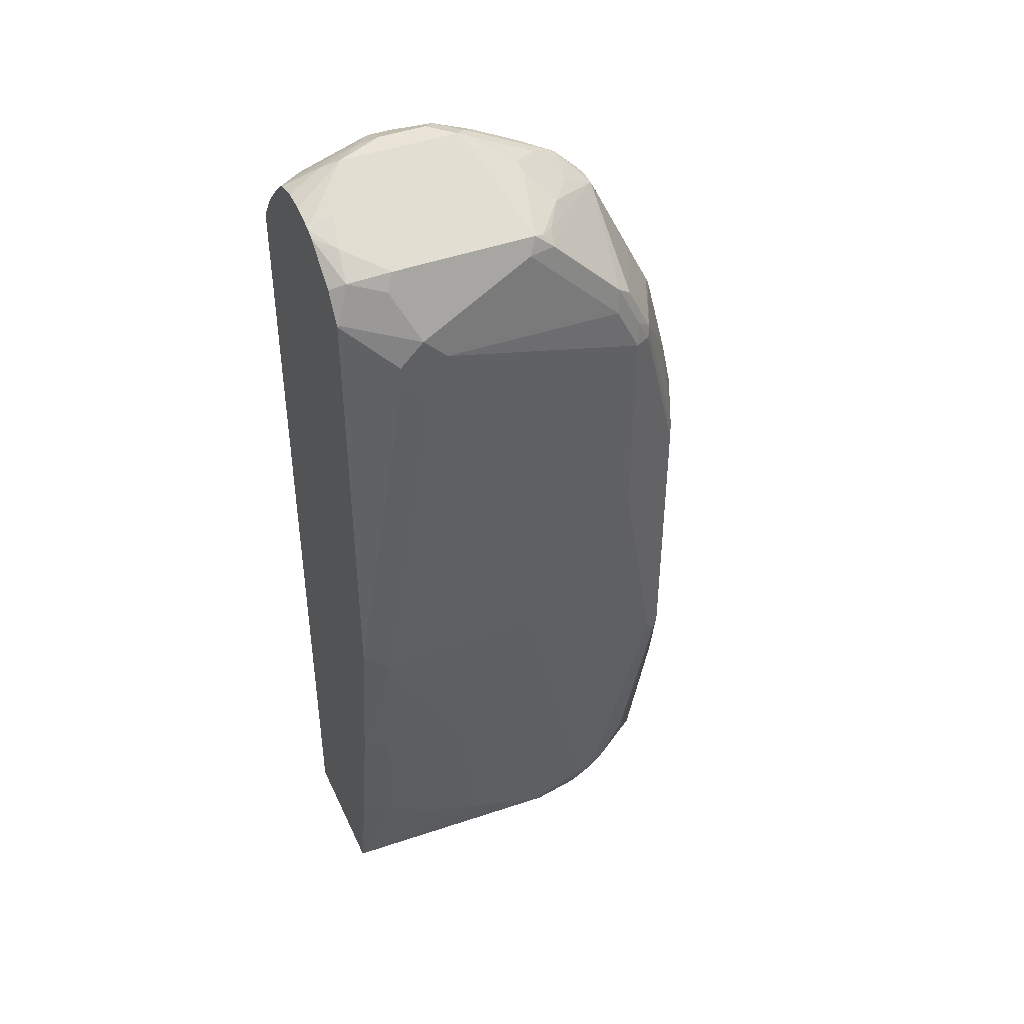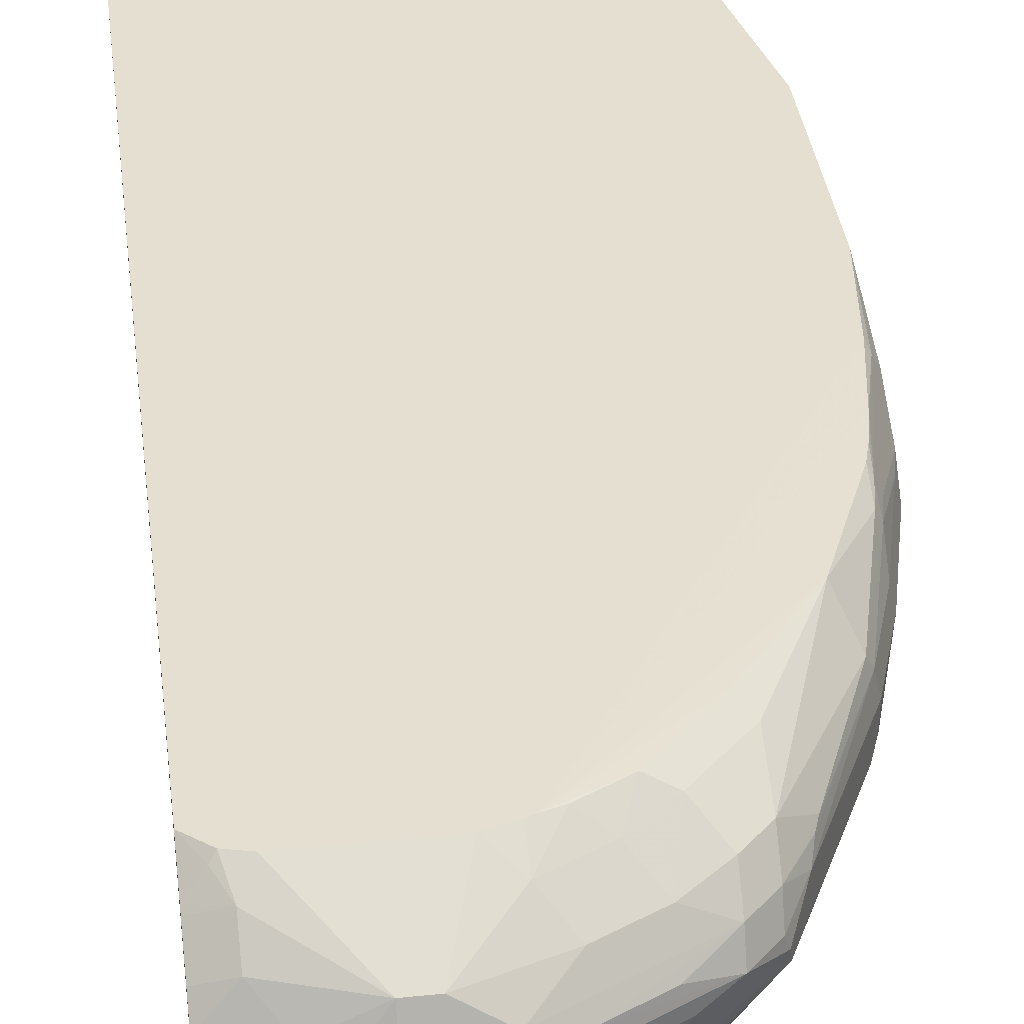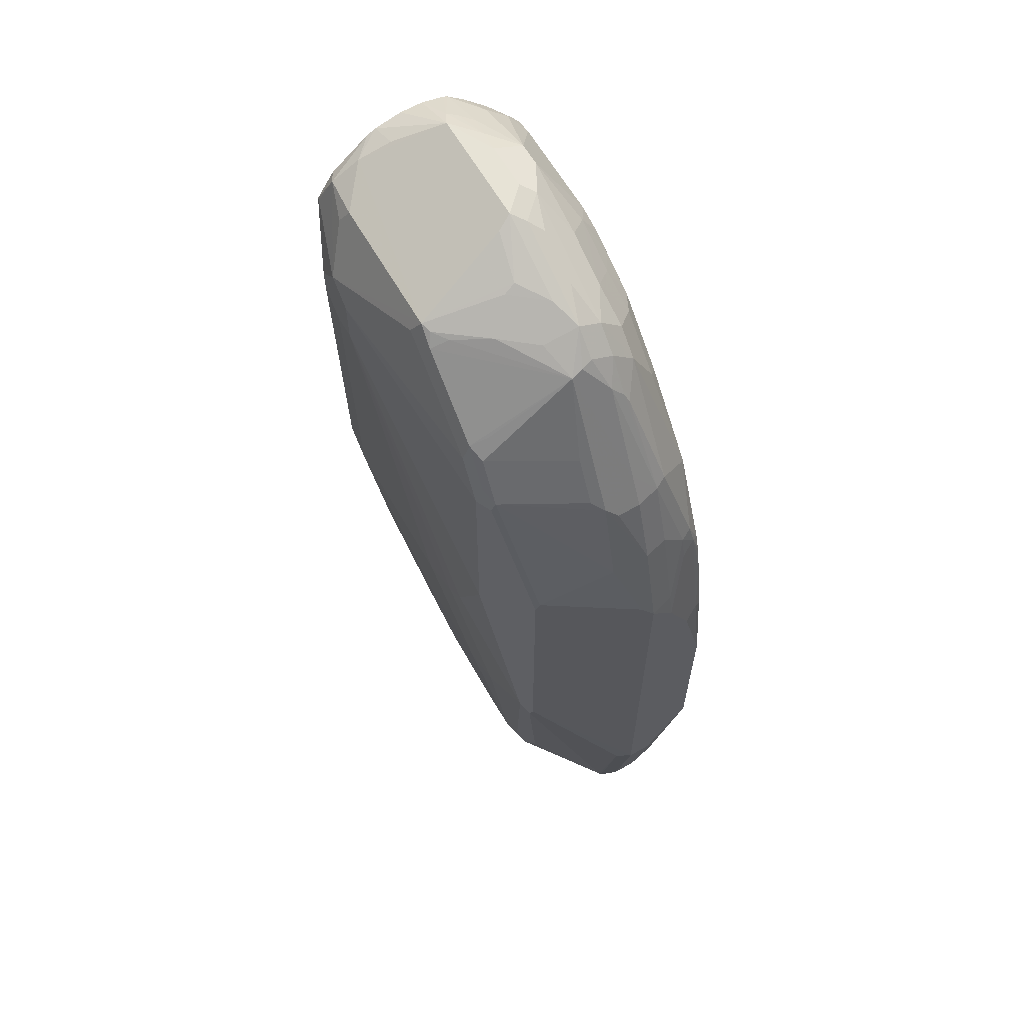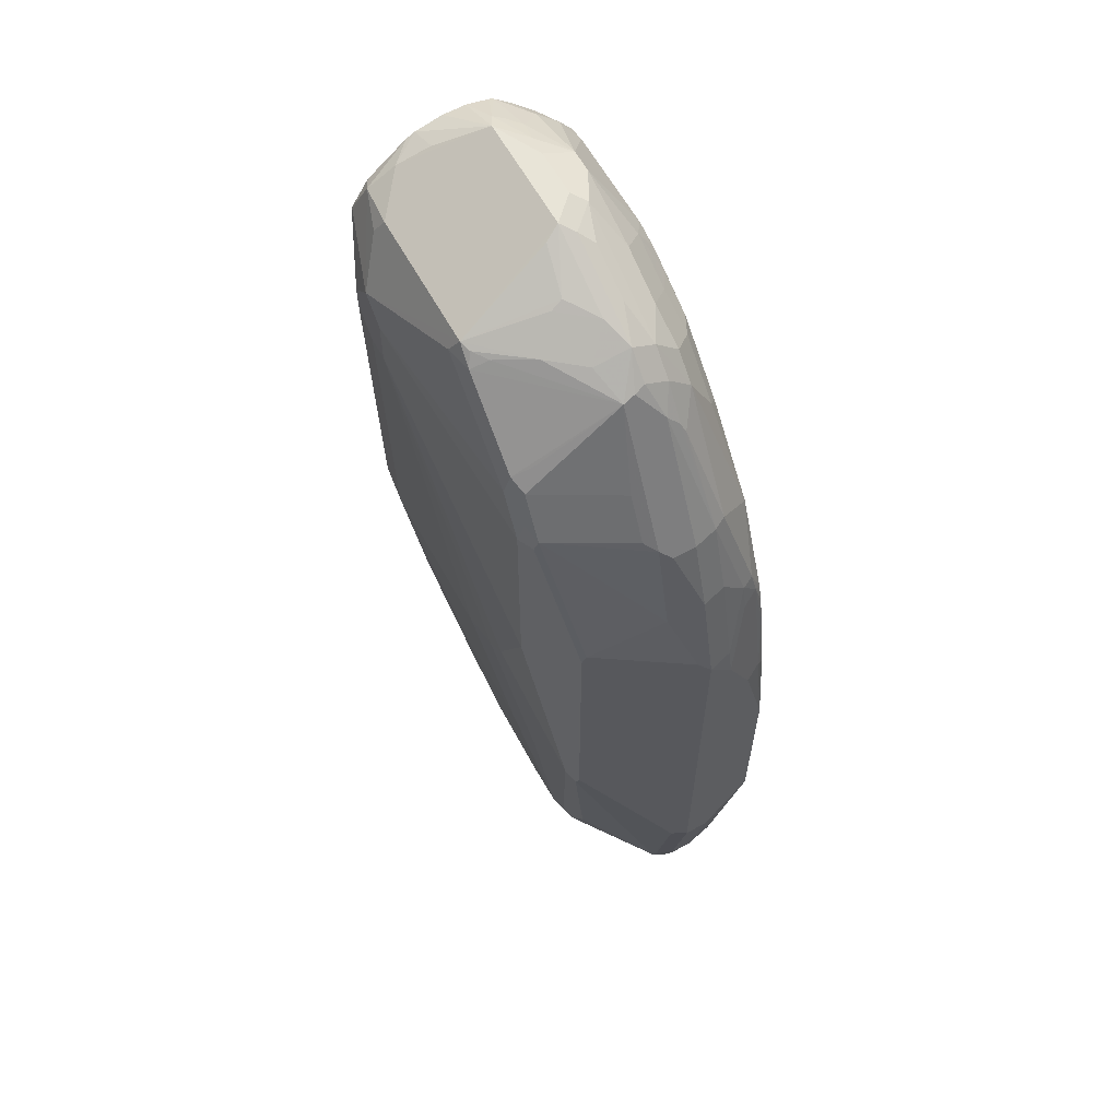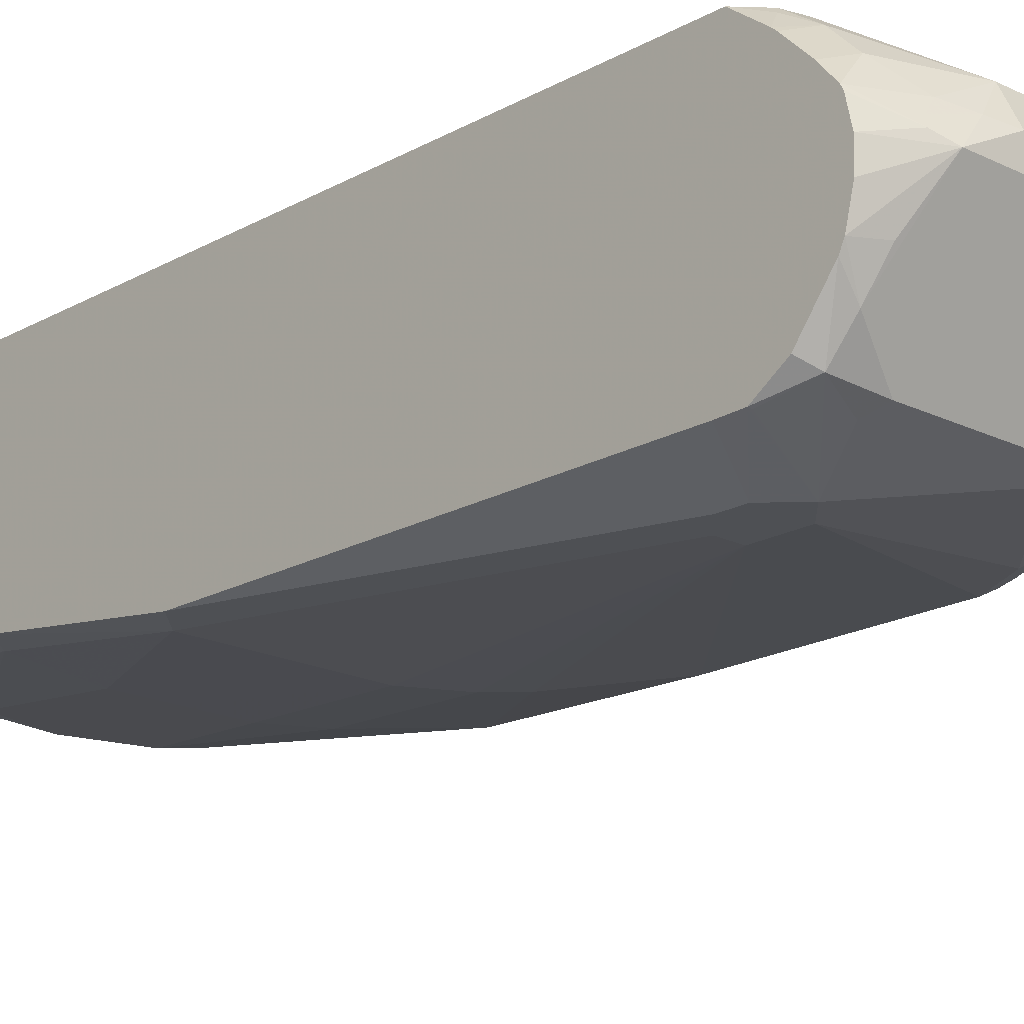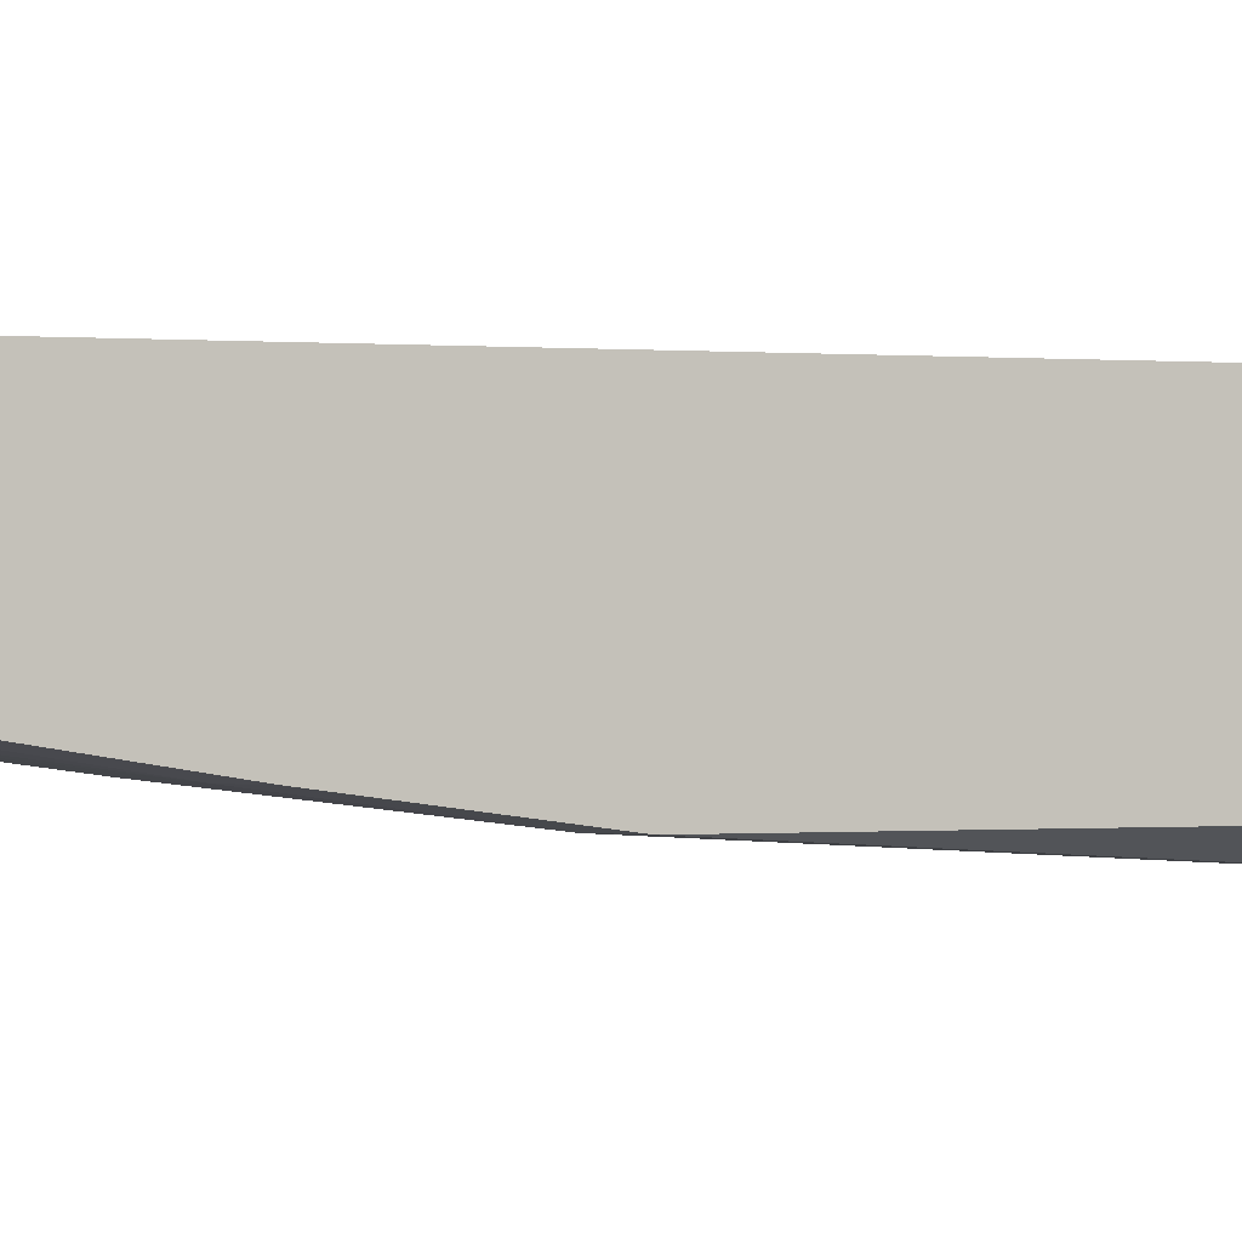
<metadata>
{"format":"obj","ext":"obj","renderer":"f3d","projection":"perspective","resolution":1024,"background":"white","views":[{"elev":43.1,"azim":-23.5,"up":"+Z"},{"elev":37.4,"azim":-7.4,"up":"+Y"},{"elev":62.6,"azim":60.3,"up":"+Z"},{"elev":61.3,"azim":61.4,"up":"+Z"},{"elev":-18.7,"azim":-43.1,"up":"+Y"},{"elev":-0.2,"azim":-108.1,"up":"+Y"}]}
</metadata>
<code>
v 0.2806 -0.2858 0.3639
v 0.2841 -0.2841 0.3742
v 0.2841 -0.2841 0.6236
v 0.2858 -0.2806 0.634
v 0.2425 -0.3049 0.7691
v 0.2442 -0.3014 0.7795
v 0.3066 -0.2183 0.6756
v 0.3274 -0.1975 0.6132
v 0.3326 -0.1871 0.6028
v 0.3326 -0.1871 0.2287
v 0.3257 -0.2009 0.2287
v 0.3049 -0.2009 0.1247
v 0.3014 -0.2027 0.1144
v 0.2598 -0.265 0.1975
v 0.2391 -0.265 0.1559
v 0.2702 -0.291 0.3742
v 0.2286 -0.2702 0.1663
v 0.2079 -0.2702 0.1456
v 0.2183 -0.265 0.1352
v 0.1559 -0.265 0.1144
v 0.1106 -0.2702 0.1456
v 0.1663 -0.291 0.2911
v 0.2079 -0.291 0.3118
v 0.1871 -0.3118 0.4989
v 0.1663 -0.3118 0.4782
v 0.1247 -0.3118 0.4574
v 0.1106 -0.291 0.2911
v 0.08314 -0.2702 0.1456
v -0.0443 -0.2494 0.1011
v 0.02079 -0.2702 0.1663
v -0.02078 -0.291 0.3118
v 0.06235 -0.291 0.2911
v -0.02078 -0.3118 0.4574
v 0.02079 -0.3326 0.7899
v 5.33e-06 -0.3326 0.8107
v 0.04157 -0.3326 0.8314
v 0.04157 -0.3326 0.7899
v 0.2286 -0.3118 0.582
v 0.2564 -0.298 0.7068
v 0.2286 -0.3118 0.7691
v 0.2313 -0.3066 0.7899
v 0.2234 -0.3014 0.8211
v 0.2105 -0.3066 0.8314
v 0.2079 -0.3118 0.8107
v 0.02079 -0.3326 0.8523
v 5.33e-06 -0.3326 0.8314
v -0.0443 -0.3112 0.8725
v -0.04157 -0.3118 0.873
v -0.03117 -0.3014 0.9042
v 5.33e-06 -0.3118 0.8938
v 0.006935 -0.3049 0.9077
v -0.02771 -0.2772 0.9216
v 0.1317 -0.3049 0.9077
v 0.1247 -0.3118 0.8938
v 0.1481 -0.3066 0.8938
v 0.1403 -0.3014 0.9042
v 0.1715 -0.2598 0.9042
v 0.1525 -0.291 0.9008
v 0.2234 -0.2183 0.8834
v 0.2148 -0.291 0.8384
v 0.2572 -0.2287 0.8107
v 0.278 -0.2287 0.7691
v 0.2858 -0.2183 0.7587
v 0.2772 -0.1871 0.7761
v 0.2356 -0.1871 0.8592
v 0.2217 -0.2079 0.8869
v 0.2183 -0.1975 0.8886
v 0.2183 -0.1767 0.8782
v 0.2391 -0.1767 0.847
v 0.2425 -0.1732 0.8384
v 0.2858 -0.1663 0.7509
v 0.291 -0.1871 0.7483
v 0.3118 -0.1871 0.6859
v 0.291 -0.2079 0.7483
v 0.3066 -0.1663 0.6885
v 0.3066 -0.1455 0.6678
v 0.3274 -0.1663 0.6054
v 0.3326 -0.1663 0.582
v 0.3326 -0.1455 0.5404
v 0.3257 -0.1317 0.5474
v 0.3118 -0.1455 0.6444
v 0.3049 -0.1317 0.6513
v 0.312 -0.1255 0.6027
v 0.3064 -0.1255 0.629
v 0.3018 -0.1255 0.6452
v 0.1106 -0.1247 0.8745
v 0.3226 -0.1255 0.5412
v 0.3326 -0.1255 0.4582
v 0.3326 -0.1255 0.2911
v 0.1106 -0.1247 0.2598
v 0.08314 -0.1247 0.8834
v 0.1039 -0.1247 0.8774
v 0.1039 -0.1386 0.9007
v 0.06235 -0.1594 0.9423
v 0.1247 -0.1594 0.9215
v 0.1663 -0.1594 0.9008
v 0.1455 -0.1386 0.8799
v 0.1247 -0.1255 0.8696
v 0.1575 -0.1255 0.8526
v 0.1767 -0.1351 0.8574
v 0.2183 -0.1351 0.8159
v 0.1975 -0.1559 0.8782
v 0.1975 -0.1767 0.899
v 0.2183 -0.1559 0.8574
v 0.1975 -0.1975 0.9094
v 0.194 -0.2287 0.9008
v 0.1732 -0.2079 0.9215
v 0.1507 -0.239 0.925
v 0.1481 -0.2287 0.9302
v 0.1106 -0.2079 0.9529
v 0.1143 -0.1975 0.951
v 0.1039 -0.2079 0.9562
v 0.08314 -0.1871 0.9562
v 0.09353 -0.1767 0.951
v 0.1247 -0.1871 0.9432
v 0.1663 -0.1871 0.9224
v 0.04157 -0.1594 0.9423
v -0.01029 -0.1247 0.8834
v -0.02078 -0.1386 0.9007
v -0.02697 -0.1247 0.8792
v -0.03117 -0.1299 0.8834
v -0.0443 -0.1247 0.8648
v -0.0443 -0.1247 0.1011
v 0.02079 -0.1247 0.1011
v 0.2905 -0.1255 0.1011
v 0.2966 -0.1255 0.1192
v 0.3014 -0.1351 0.1144
v 0.311 -0.1255 0.1833
v 0.3118 -0.1455 0.1456
v 0.3118 -0.1663 0.1247
v 0.3326 -0.1663 0.2287
v 0.3118 -0.1871 0.1247
v 0.3 -0.1843 0.1011
v 0.3049 -0.194 0.1109
v 0.2901 -0.2002 0.1011
v 0.2208 -0.243 0.1011
v 0.2391 -0.2546 0.1352
v 0.2107 -0.248 0.1011
v 0.1663 -0.2562 0.1011
v 0.3 -0.1635 0.1011
v 0.2948 -0.1417 0.1011
v -0.0443 -0.1681 0.9155
v -0.0443 -0.1442 0.8911
v -0.0443 -0.1473 0.8947
v -0.02078 -0.1594 0.9216
v 5.33e-06 -0.1802 0.9423
v 0.02079 -0.1845 0.951
v -0.01038 -0.1923 0.9458
v -0.01385 -0.2009 0.9493
v -0.0443 -0.1838 0.9289
v -0.0443 -0.2948 0.8976
v -0.0443 -0.2281 0.9349
v -0.0443 -0.2079 0.9354
v -0.0443 -0.1876 0.9309
v 5.33e-06 -0.2079 0.9562
v 0.04157 -0.1871 0.9562
v 0.1106 -0.2212 0.9496
v -0.02078 -0.2494 0.9354
v -0.0443 -0.2522 0.9289
v -0.0443 -0.2598 0.925
v -0.0443 -0.3118 0.4809
v -0.0443 -0.3118 0.8523
v -0.0443 -0.291 0.3327
v -0.02078 -0.2702 0.1871
v -0.0443 -0.2702 0.2079
v 0.2806 -0.1559 0.7535
v 0.3014 -0.1351 0.6703
v 0.2652 -0.1255 0.7308
v 0.2079 -0.1255 0.8022
f 132 12 13
f 134 132 13
f 129 131 130
f 137 136 13
f 135 134 13
f 137 19 136
f 132 10 12
f 135 13 136
f 131 89 10
f 135 133 134
f 134 133 132
f 132 133 130
f 132 130 10
f 131 10 130
f 129 89 131
f 137 15 19
f 135 136 133
f 137 13 15
f 89 9 10
f 138 139 136
f 121 143 119
f 121 122 143
f 143 122 142
f 122 29 142
f 129 130 127
f 141 140 125
f 141 125 127
f 141 127 140
f 138 136 19
f 140 127 130
f 140 133 125
f 133 124 125
f 133 29 124
f 136 139 133
f 139 29 133
f 139 20 29
f 19 20 139
f 138 19 139
f 140 130 133
f 129 127 89
f 120 122 121
f 128 90 89
f 114 96 95
f 103 96 114
f 115 103 114
f 116 105 103
f 116 103 115
f 116 115 105
f 111 105 115
f 111 115 114
f 111 114 113
f 111 113 112
f 111 112 110
f 111 110 105
f 107 106 105
f 107 105 110
f 107 110 109
f 107 109 108
f 144 119 143
f 94 114 95
f 128 89 127
f 94 113 114
f 94 91 117
f 126 90 128
f 126 128 127
f 126 127 125
f 126 125 90
f 90 125 124
f 123 90 124
f 123 124 29
f 123 29 122
f 123 122 90
f 122 91 90
f 107 108 57
f 118 91 122
f 120 118 122
f 120 121 119
f 120 119 118
f 118 119 117
f 118 117 91
f 94 117 113
f 144 142 119
f 165 29 164
f 145 119 142
f 70 166 104
f 70 104 68
f 153 152 155
f 29 161 142
f 163 161 29
f 165 164 163
f 165 163 29
f 164 29 30
f 164 30 31
f 164 31 163
f 163 31 33
f 163 33 161
f 35 161 33
f 35 36 46
f 35 46 161
f 162 161 46
f 162 46 47
f 70 71 166
f 162 47 161
f 166 71 76
f 166 167 168
f 107 57 106
f 60 43 42
f 7 63 6
f 7 9 63
f 81 76 78
f 81 82 76
f 82 167 76
f 82 85 167
f 167 85 168
f 86 168 85
f 86 169 168
f 86 99 169
f 169 99 101
f 169 101 168
f 101 102 104
f 101 104 168
f 166 168 104
f 166 76 167
f 47 142 161
f 151 142 47
f 151 47 49
f 149 155 147
f 149 153 155
f 149 154 153
f 149 150 154
f 154 150 153
f 153 150 152
f 152 150 151
f 150 142 151
f 145 142 150
f 146 145 150
f 148 146 150
f 148 150 149
f 148 149 147
f 148 147 146
f 146 147 117
f 146 117 145
f 145 117 119
f 147 155 156
f 147 156 117
f 156 113 117
f 156 155 113
f 160 151 49
f 160 49 52
f 160 52 159
f 160 159 151
f 159 152 151
f 159 155 152
f 158 155 159
f 158 159 52
f 144 143 142
f 158 52 155
f 110 112 109
f 57 108 53
f 108 109 53
f 157 53 109
f 157 109 112
f 157 112 53
f 112 155 53
f 112 113 155
f 52 53 155
f 57 58 59
f 56 57 53
f 59 105 106
f 5 40 39
f 5 39 3
f 16 14 1
f 16 1 3
f 16 3 39
f 16 39 38
f 16 38 24
f 37 34 26
f 37 26 25
f 37 25 24
f 37 24 38
f 37 38 36
f 37 36 34
f 34 36 35
f 34 35 33
f 34 33 26
f 33 27 26
f 5 41 40
f 32 28 27
f 5 6 41
f 41 42 43
f 51 45 53
f 51 53 52
f 51 52 49
f 51 49 50
f 51 50 45
f 45 50 49
f 48 45 49
f 48 49 47
f 48 47 45
f 45 47 46
f 45 46 36
f 45 36 44
f 39 40 38
f 36 38 40
f 36 40 44
f 41 44 40
f 41 43 44
f 41 6 42
f 45 54 53
f 32 27 33
f 28 31 30
f 14 13 1
f 11 2 1
f 11 1 13
f 11 13 12
f 11 12 10
f 11 10 2
f 4 2 10
f 4 10 9
f 8 4 9
f 8 9 7
f 8 7 4
f 4 7 6
f 4 6 5
f 4 5 3
f 4 3 2
f 2 3 1
f 57 59 106
f 14 15 13
f 32 33 31
f 16 15 14
f 18 15 17
f 28 30 29
f 28 29 20
f 21 28 20
f 21 27 28
f 22 27 21
f 22 26 27
f 22 25 26
f 22 23 25
f 25 23 24
f 23 16 24
f 18 17 16
f 18 16 23
f 18 23 22
f 18 22 21
f 18 21 20
f 18 20 19
f 18 19 15
f 17 15 16
f 45 44 54
f 32 31 28
f 55 53 54
f 92 93 86
f 92 86 91
f 86 90 91
f 86 87 88
f 86 88 90
f 88 89 90
f 88 9 89
f 79 9 88
f 80 79 88
f 80 88 87
f 83 80 87
f 83 87 86
f 84 83 86
f 84 86 85
f 84 85 82
f 84 82 83
f 83 82 80
f 93 91 94
f 80 82 81
f 93 94 95
f 97 93 96
f 59 66 105
f 55 54 44
f 67 105 66
f 67 103 105
f 67 68 103
f 103 68 104
f 103 104 102
f 103 102 96
f 100 97 96
f 100 96 102
f 100 102 101
f 100 101 99
f 100 99 97
f 98 97 99
f 98 99 86
f 98 86 93
f 98 93 97
f 93 95 96
f 80 81 78
f 92 91 93
f 78 9 79
f 65 67 66
f 65 66 59
f 65 59 64
f 59 63 64
f 62 63 59
f 62 6 63
f 61 42 62
f 61 62 59
f 65 68 67
f 61 59 42
f 59 43 60
f 55 44 43
f 55 43 59
f 55 59 58
f 56 55 58
f 56 58 57
f 80 78 79
f 56 53 55
f 59 60 42
f 69 68 65
f 62 42 6
f 69 70 68
f 77 75 9
f 77 9 78
f 77 78 76
f 77 76 75
f 75 76 71
f 73 9 75
f 73 63 9
f 72 64 63
f 73 75 71
f 74 63 73
f 74 73 72
f 72 73 71
f 72 71 64
f 65 64 71
f 69 65 71
f 74 72 63
f 69 71 70

</code>
